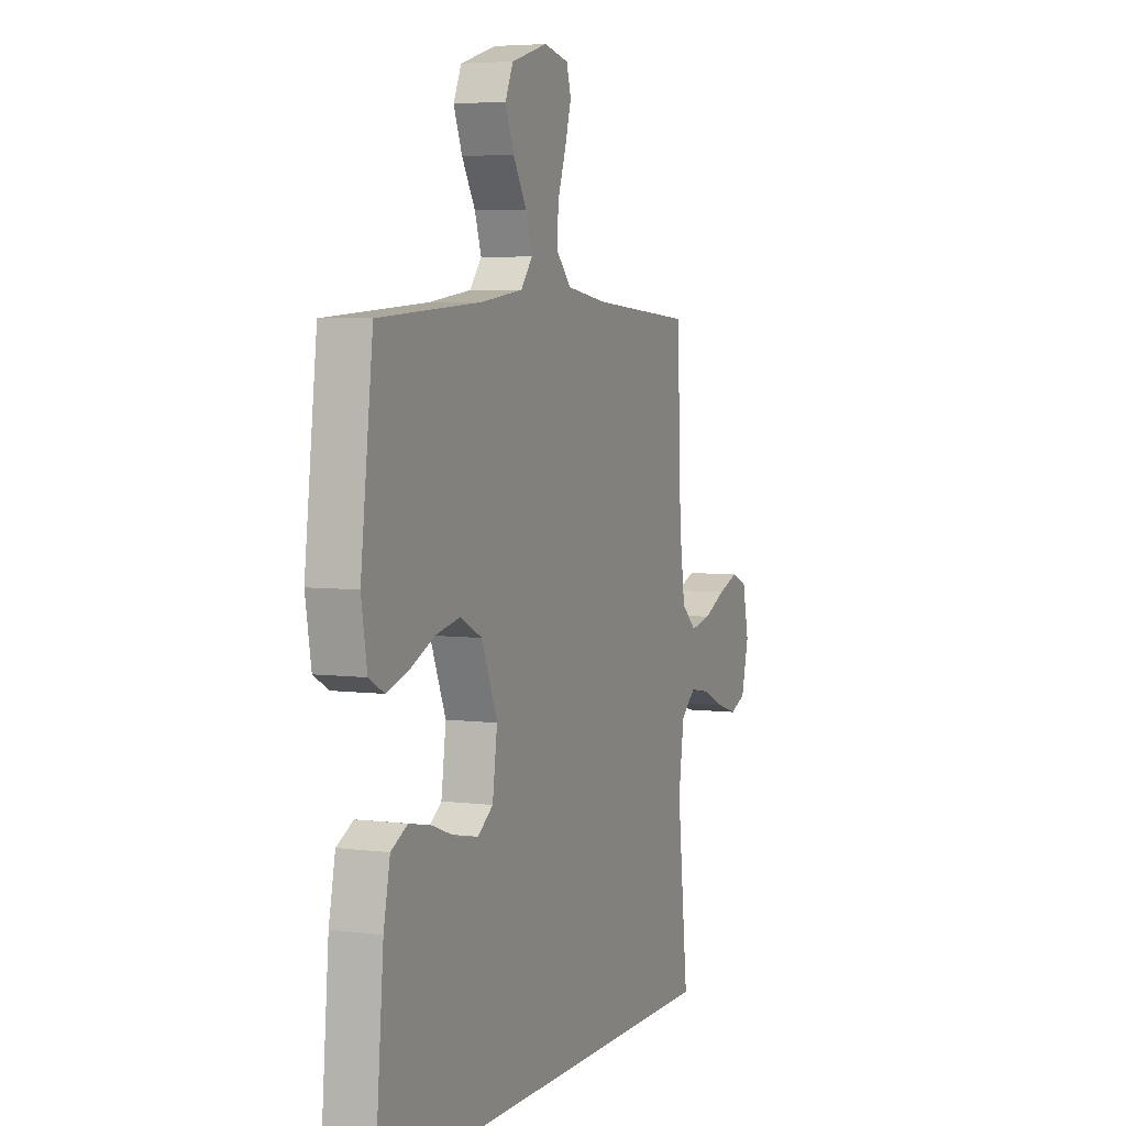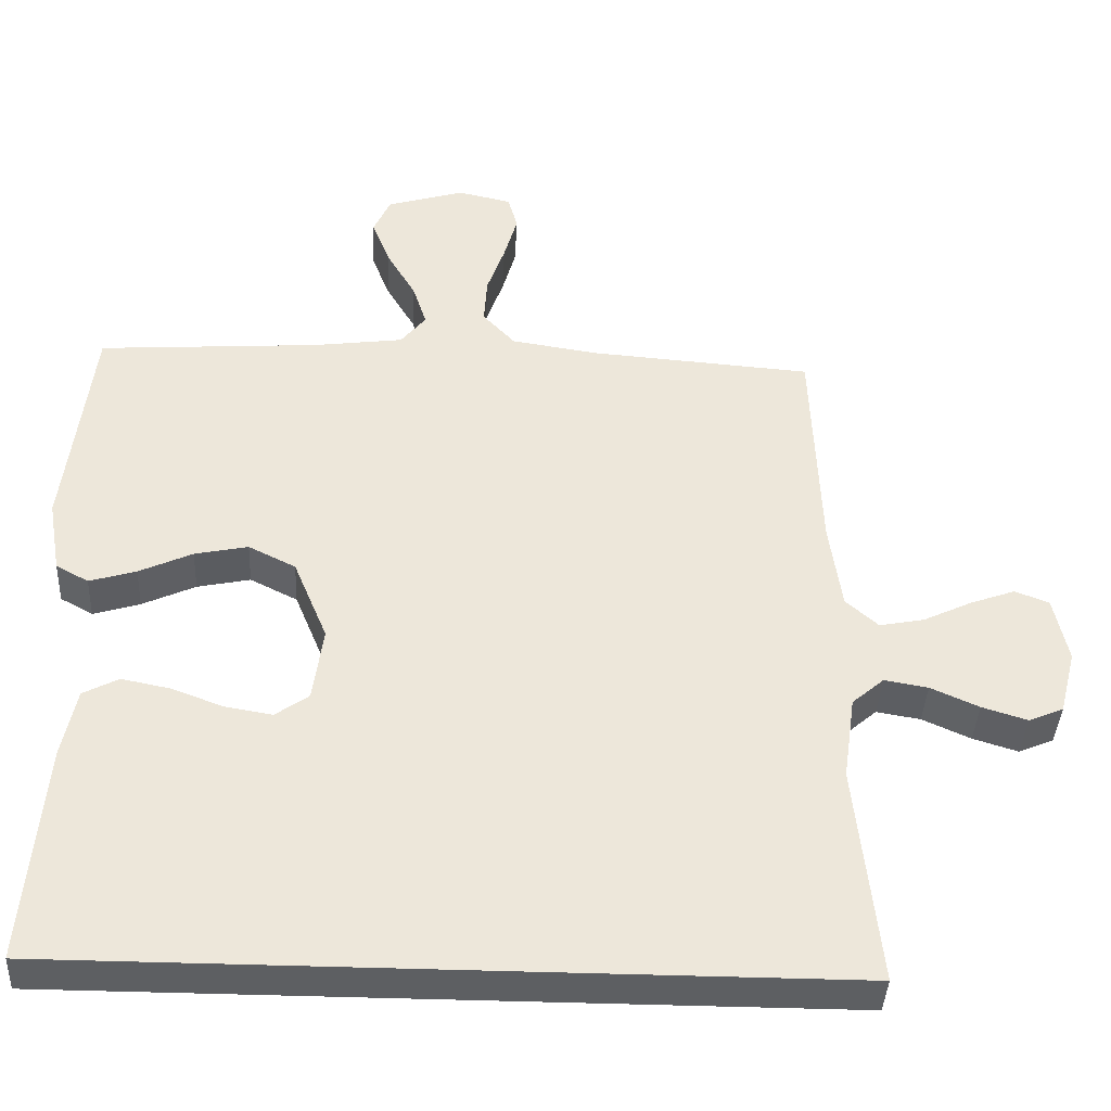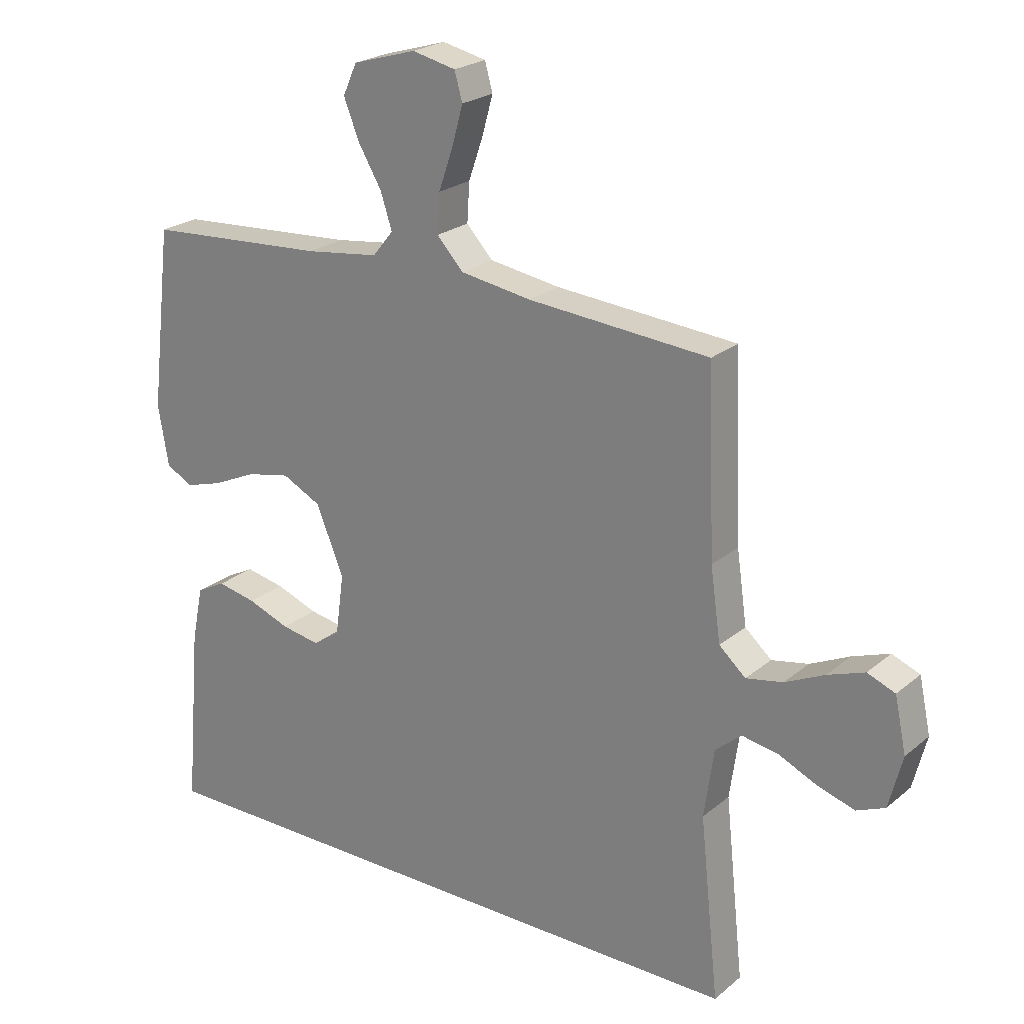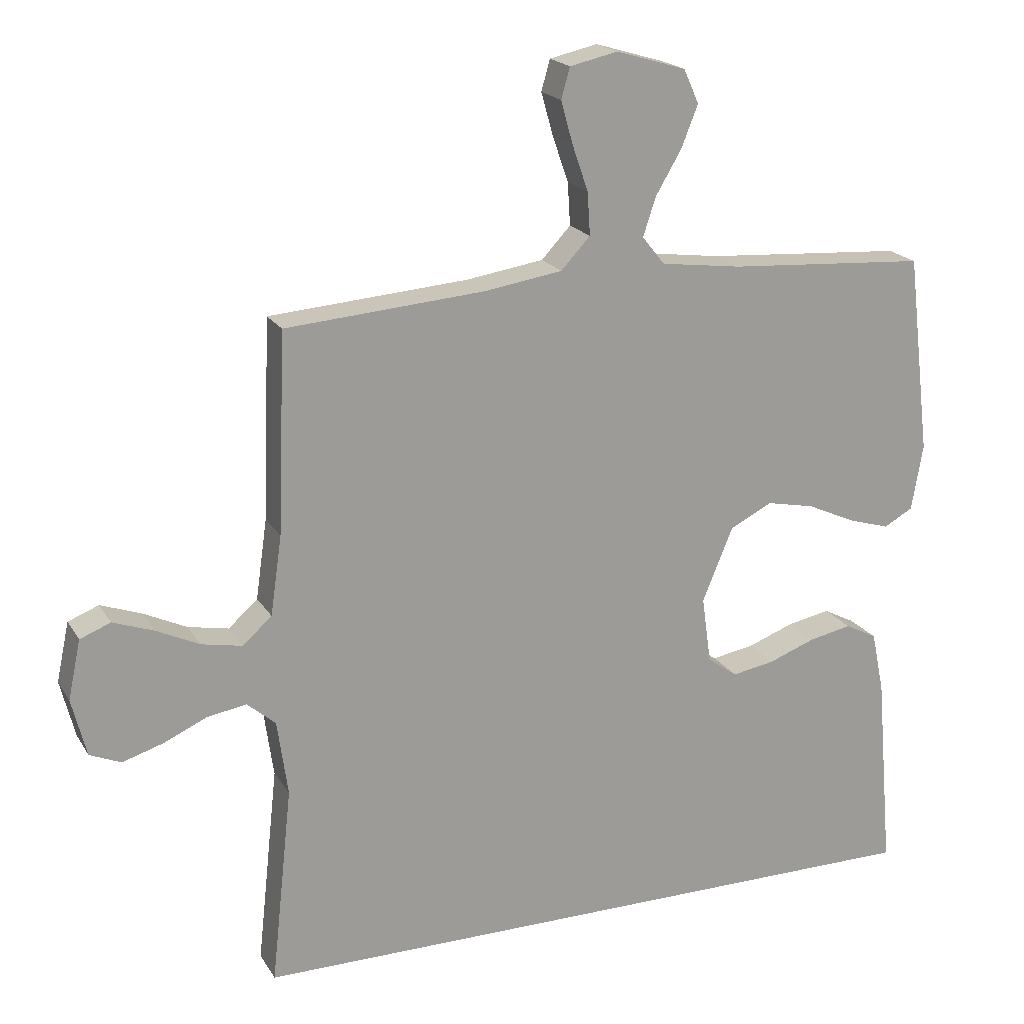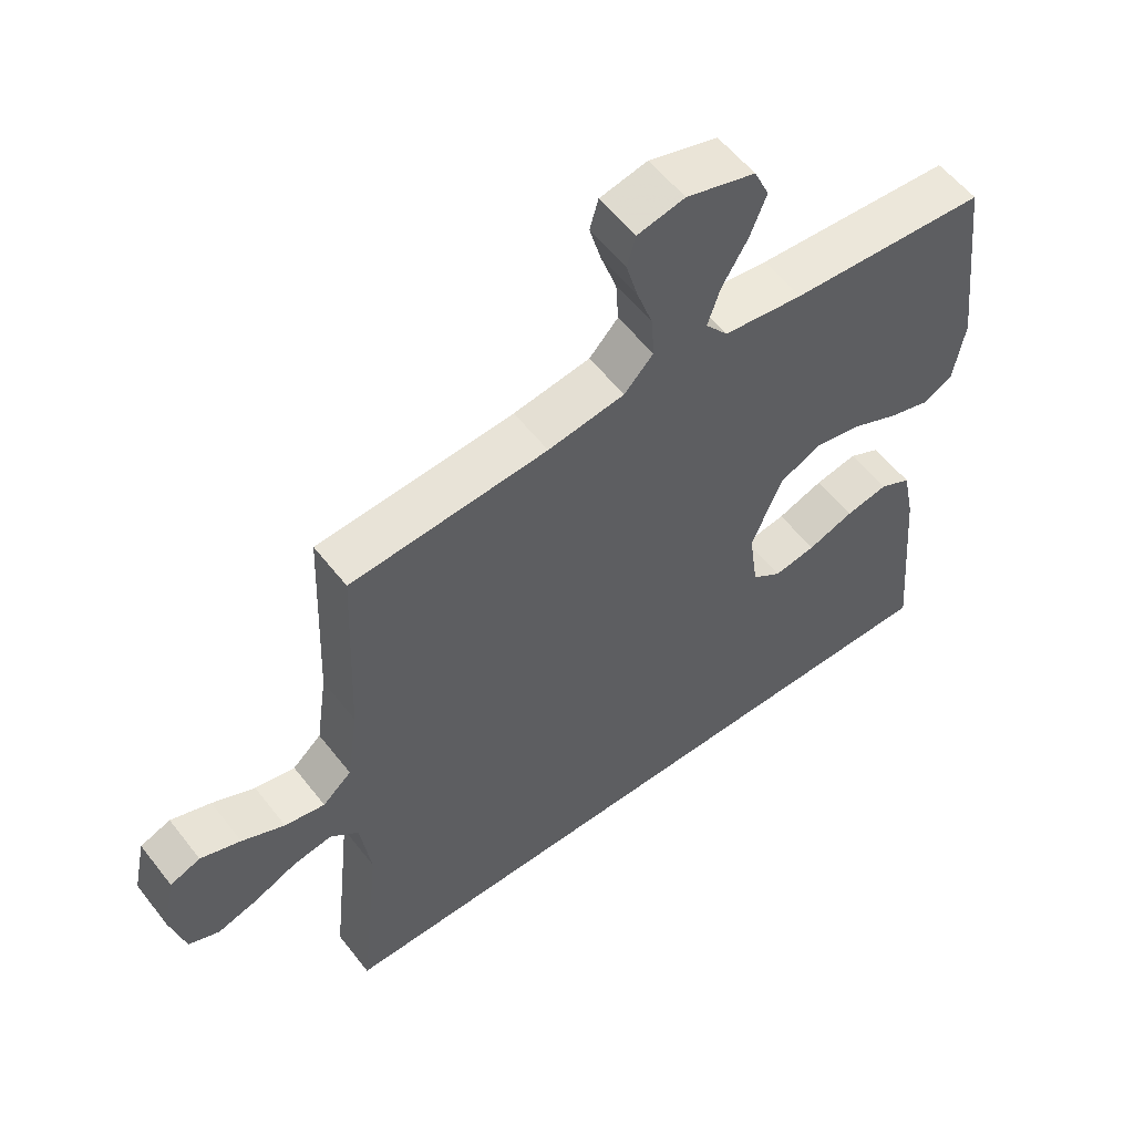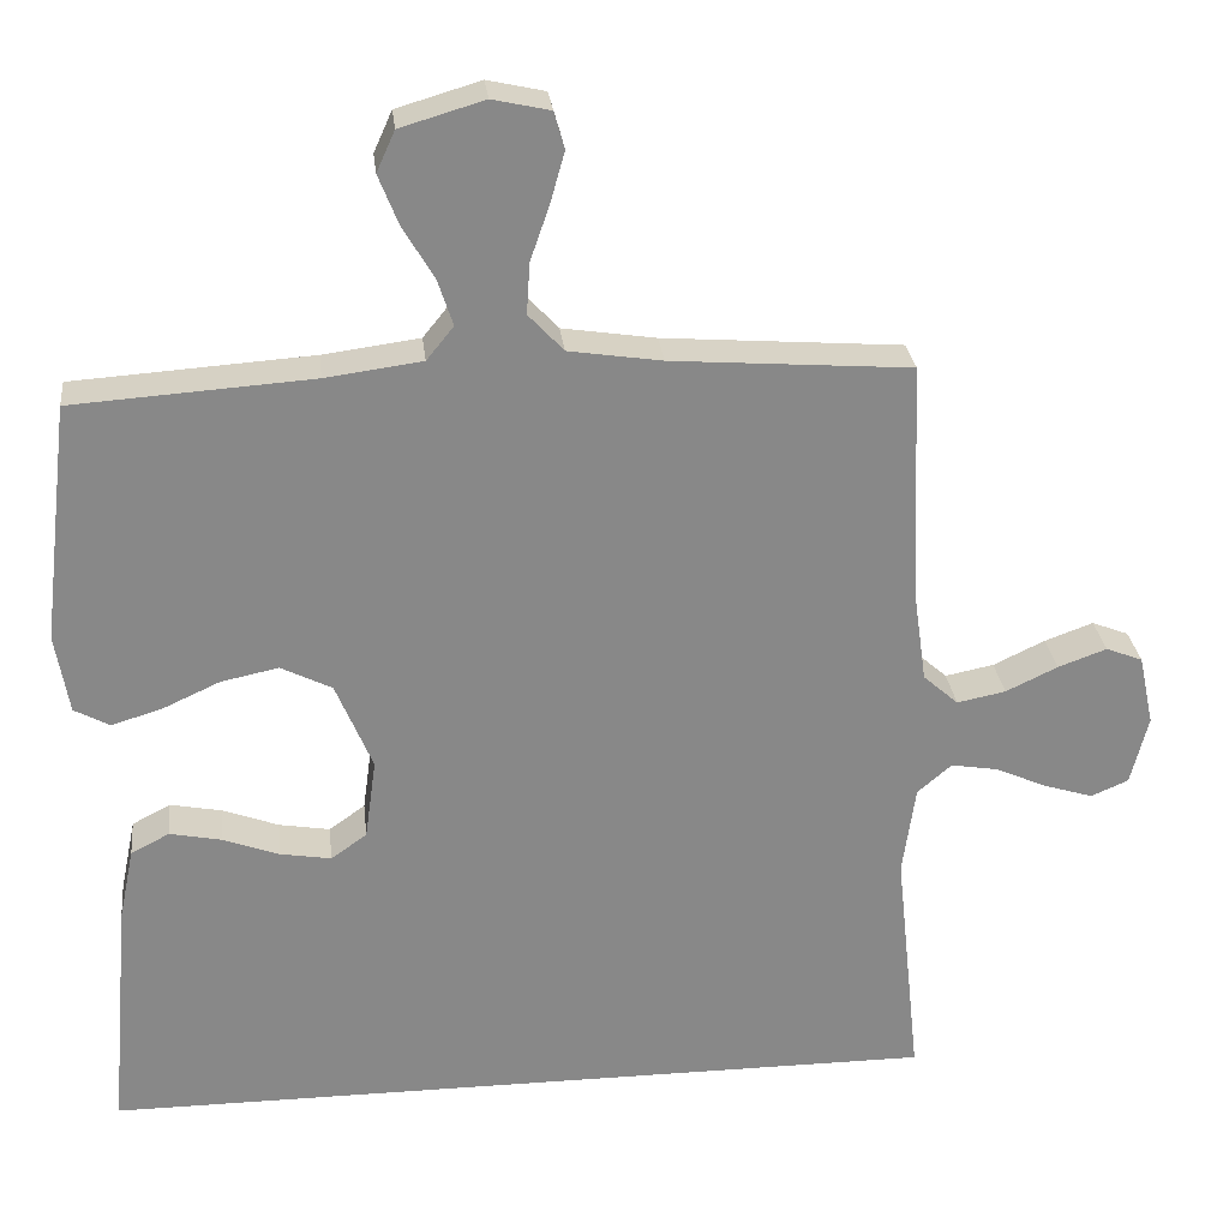
<metadata>
{"format":"obj","ext":"obj","renderer":"f3d","projection":"perspective","resolution":1024,"background":"white","views":[{"elev":5.0,"azim":-67.8,"up":"+Z"},{"elev":-39.5,"azim":-2.8,"up":"+Z"},{"elev":23.2,"azim":36.2,"up":"+Z"},{"elev":19.6,"azim":157.4,"up":"+Z"},{"elev":56.4,"azim":142.6,"up":"+Z"},{"elev":27.7,"azim":-6.4,"up":"+Z"}]}
</metadata>
<code>
v 0.544 0.07 -0.5
v -0.509 0.07 -0.5
v -0.483 0.07 -0.2
v -0.464 0.07 -0.108
v -0.416 0.07 -0.083
v -0.351 0.07 -0.096
v -0.281 0.07 -0.122
v -0.217 0.07 -0.133
v -0.172 0.07 -0.101
v -0.158 0.07 0
v -0.204 0.07 0.111
v -0.268 0.07 0.143
v -0.34 0.07 0.128
v -0.412 0.07 0.095
v -0.475 0.07 0.076
v -0.519 0.07 0.1
v -0.536 0.07 0.2
v -0.5 0.07 0.5
v -0.2 0.07 0.52
v -0.079 0.07 0.536
v -0.045 0.07 0.578
v -0.064 0.07 0.636
v -0.103 0.07 0.702
v -0.128 0.07 0.765
v -0.105 0.07 0.816
v 0 0.07 0.847
v 0.072 0.07 0.831
v 0.085 0.07 0.785
v 0.067 0.07 0.721
v 0.043 0.07 0.652
v 0.039 0.07 0.588
v 0.083 0.07 0.541
v 0.2 0.07 0.523
v 0.5 0.07 0.5
v 0.512 0.07 0.2
v 0.529 0.07 0.081
v 0.573 0.07 0.042
v 0.634 0.07 0.054
v 0.699 0.07 0.085
v 0.76 0.07 0.107
v 0.806 0.07 0.089
v 0.825 0.07 0
v 0.803 0.07 -0.087
v 0.756 0.07 -0.107
v 0.695 0.07 -0.088
v 0.63 0.07 -0.059
v 0.571 0.07 -0.049
v 0.528 0.07 -0.086
v 0.512 0.07 -0.2
v 0.544 0 -0.5
v -0.509 0 -0.5
v -0.483 0 -0.2
v -0.464 0 -0.108
v -0.416 0 -0.083
v -0.351 0 -0.096
v -0.281 0 -0.122
v -0.217 0 -0.133
v -0.172 0 -0.101
v -0.158 0 0
v -0.204 0 0.111
v -0.268 0 0.143
v -0.34 0 0.128
v -0.412 0 0.095
v -0.475 0 0.076
v -0.519 0 0.1
v -0.536 0 0.2
v -0.5 0 0.5
v -0.2 0 0.52
v -0.079 0 0.536
v -0.045 0 0.578
v -0.064 0 0.636
v -0.103 0 0.702
v -0.128 0 0.765
v -0.105 0 0.816
v 0 0 0.847
v 0.072 0 0.831
v 0.085 0 0.785
v 0.067 0 0.721
v 0.043 0 0.652
v 0.039 0 0.588
v 0.083 0 0.541
v 0.2 0 0.523
v 0.5 0 0.5
v 0.512 0 0.2
v 0.529 0 0.081
v 0.573 0 0.042
v 0.634 0 0.054
v 0.699 0 0.085
v 0.76 0 0.107
v 0.806 0 0.089
v 0.825 0 0
v 0.803 0 -0.087
v 0.756 0 -0.107
v 0.695 0 -0.088
v 0.63 0 -0.059
v 0.571 0 -0.049
v 0.528 0 -0.086
v 0.512 0 -0.2
f 43 44 45 46
f 43 46 47
f 42 43 47
f 41 42 47
f 38 39 40 41
f 38 41 47
f 37 38 47 48
f 33 34 35
f 32 33 35 36
f 27 28 29 30
f 25 26 27 30
f 25 30 31
f 22 23 24 25
f 21 22 25 31
f 20 21 31 32
f 16 17 18 19
f 13 14 15 16
f 12 13 16 19
f 11 12 19 20
f 4 5 6 7
f 4 7 8
f 3 4 8
f 49 1 2 3
f 48 49 3 8
f 36 37 48 8
f 10 11 20 32
f 9 10 32 36
f 8 9 36
f 95 94 93 92
f 96 95 92
f 96 92 91
f 96 91 90
f 90 89 88 87
f 96 90 87
f 97 96 87 86
f 84 83 82
f 85 84 82 81
f 79 78 77 76
f 79 76 75 74
f 80 79 74
f 74 73 72 71
f 80 74 71 70
f 81 80 70 69
f 68 67 66 65
f 65 64 63 62
f 68 65 62 61
f 69 68 61 60
f 56 55 54 53
f 57 56 53
f 57 53 52
f 52 51 50 98
f 57 52 98 97
f 57 97 86 85
f 81 69 60 59
f 85 81 59 58
f 85 58 57
f 1 50 51 2
f 2 51 52 3
f 3 52 53 4
f 4 53 54 5
f 5 54 55 6
f 6 55 56 7
f 7 56 57 8
f 8 57 58 9
f 9 58 59 10
f 10 59 60 11
f 11 60 61 12
f 12 61 62 13
f 13 62 63 14
f 14 63 64 15
f 15 64 65 16
f 16 65 66 17
f 17 66 67 18
f 18 67 68 19
f 19 68 69 20
f 20 69 70 21
f 21 70 71 22
f 22 71 72 23
f 23 72 73 24
f 24 73 74 25
f 25 74 75 26
f 26 75 76 27
f 27 76 77 28
f 28 77 78 29
f 29 78 79 30
f 30 79 80 31
f 31 80 81 32
f 32 81 82 33
f 33 82 83 34
f 34 83 84 35
f 35 84 85 36
f 36 85 86 37
f 37 86 87 38
f 38 87 88 39
f 39 88 89 40
f 40 89 90 41
f 41 90 91 42
f 42 91 92 43
f 43 92 93 44
f 44 93 94 45
f 45 94 95 46
f 46 95 96 47
f 47 96 97 48
f 48 97 98 49
f 49 98 50 1

</code>
